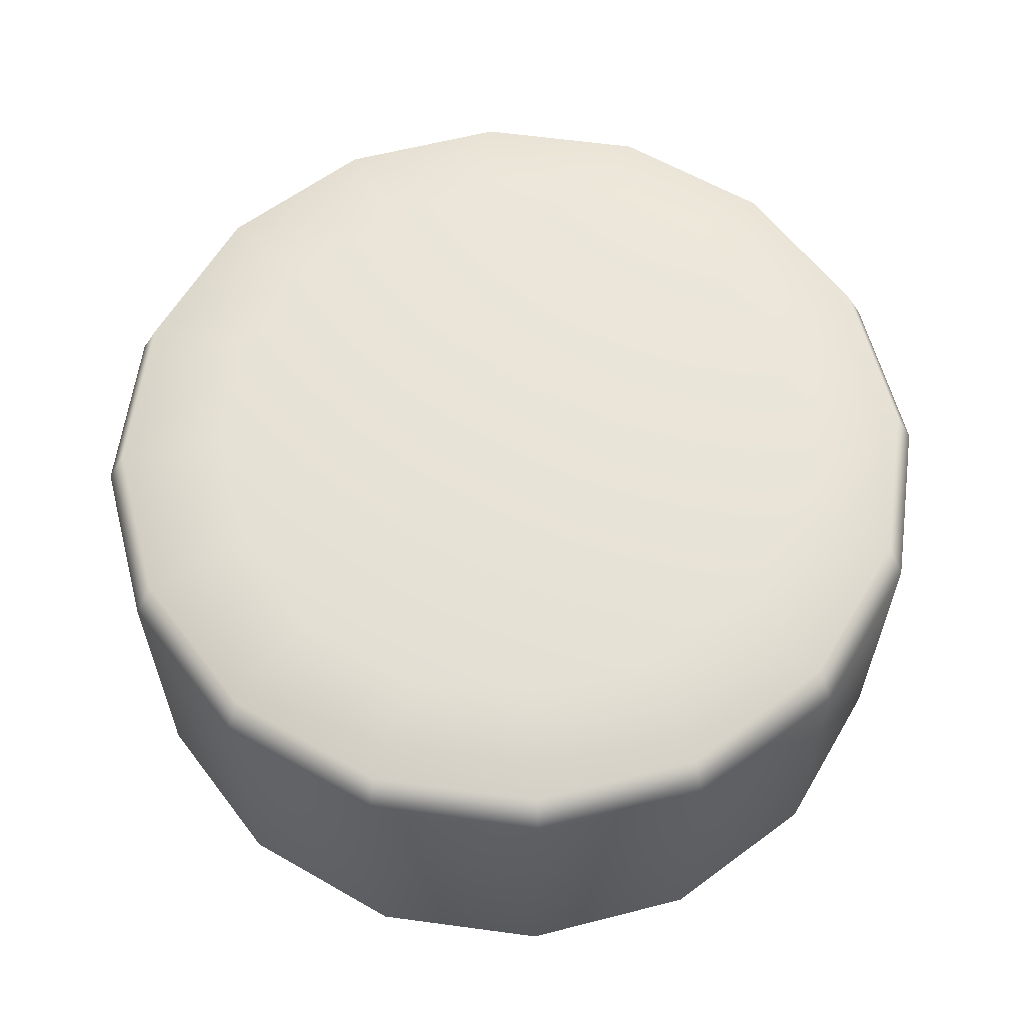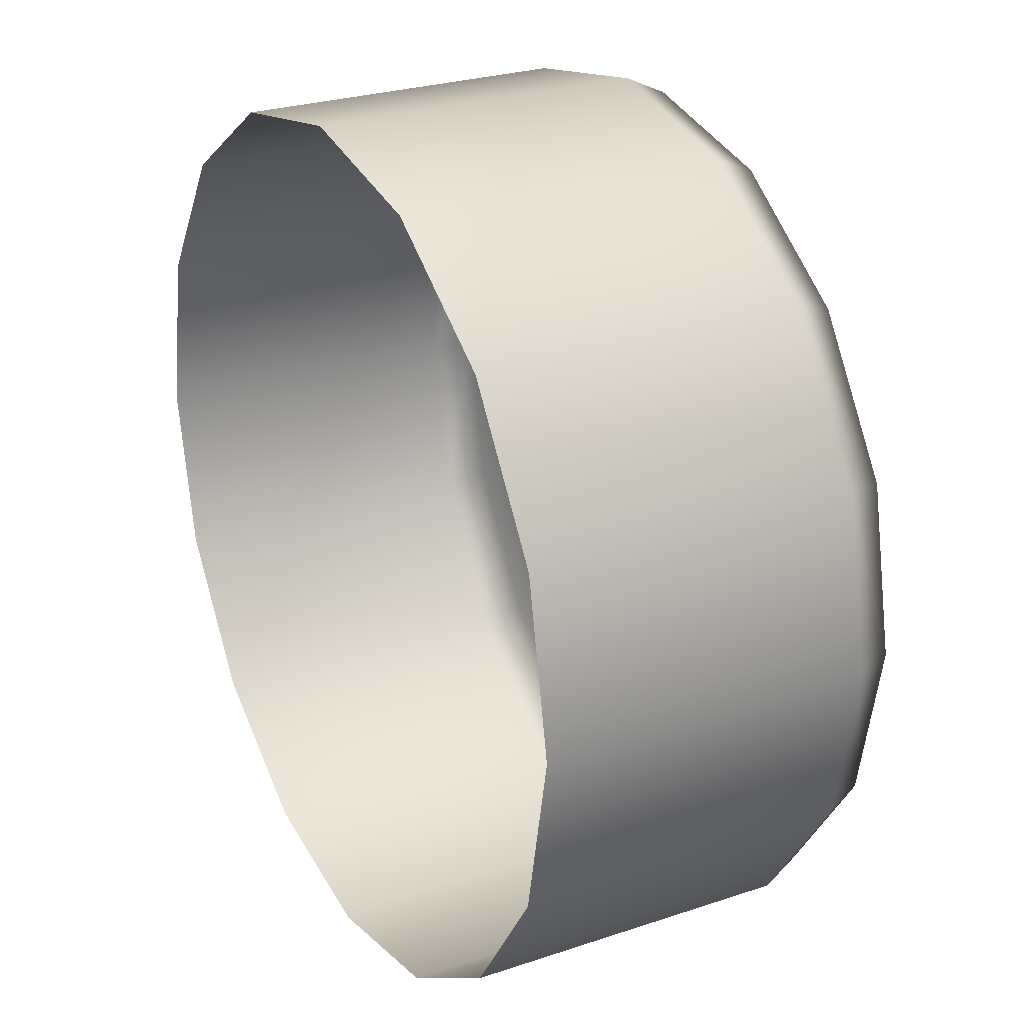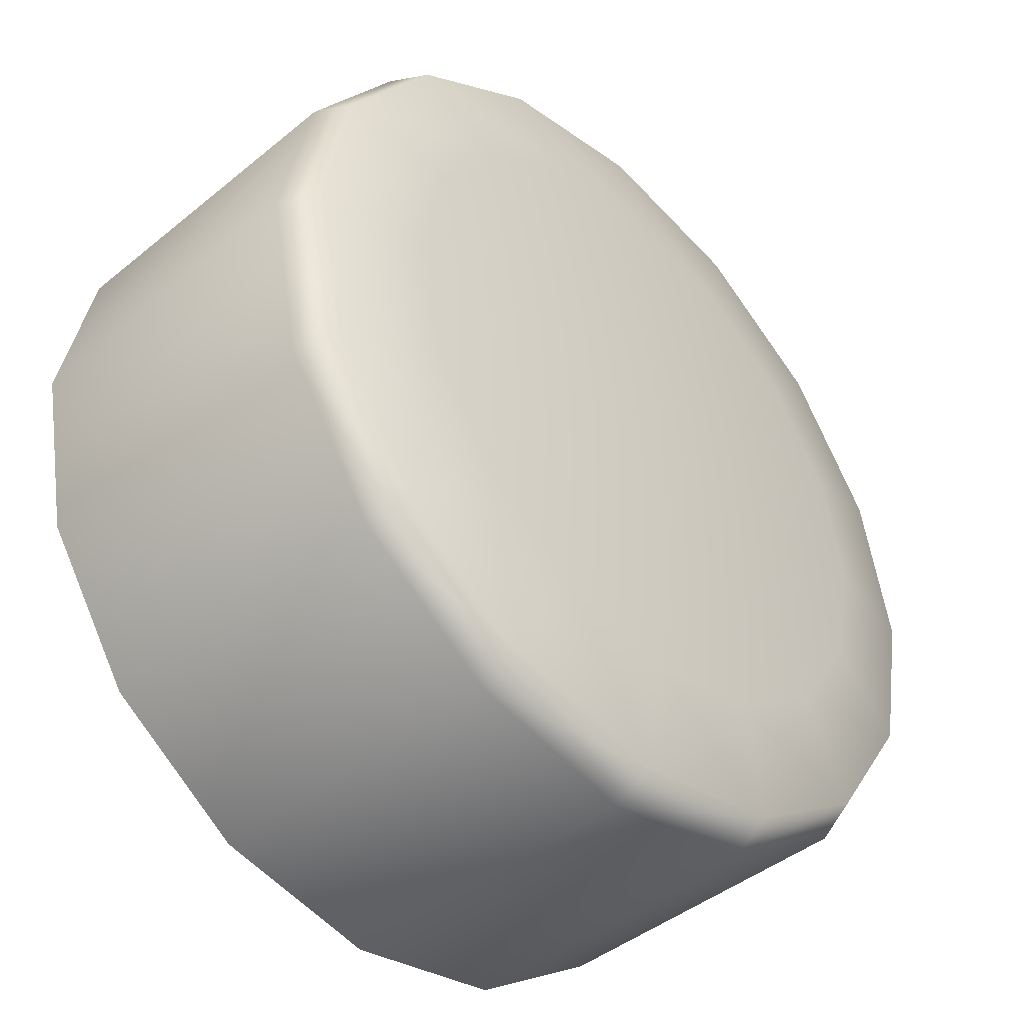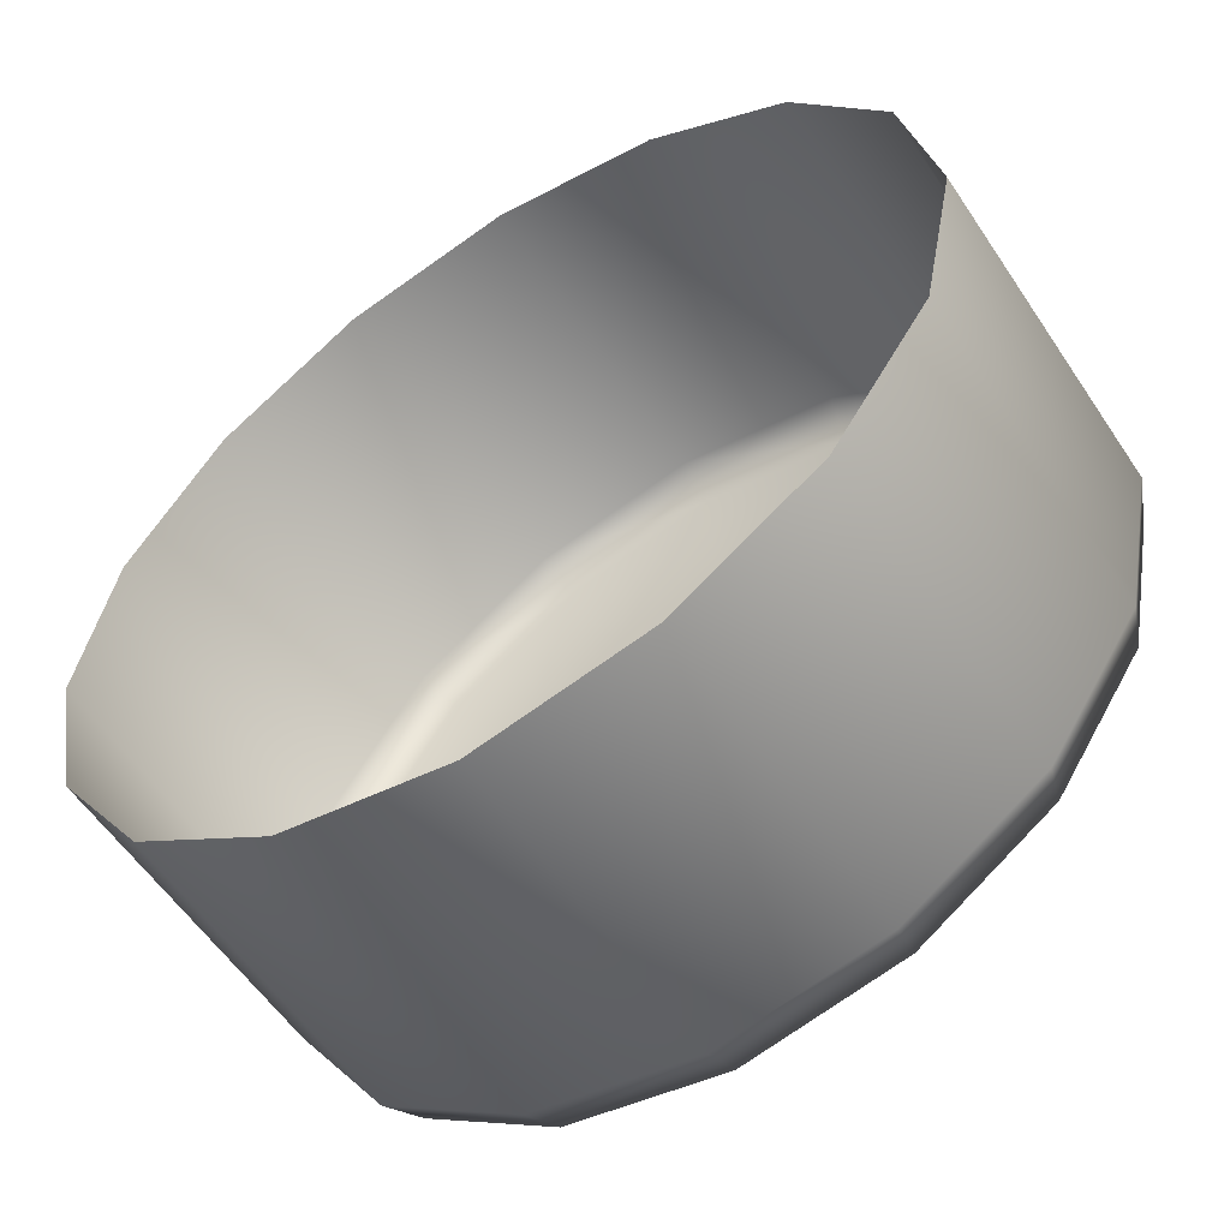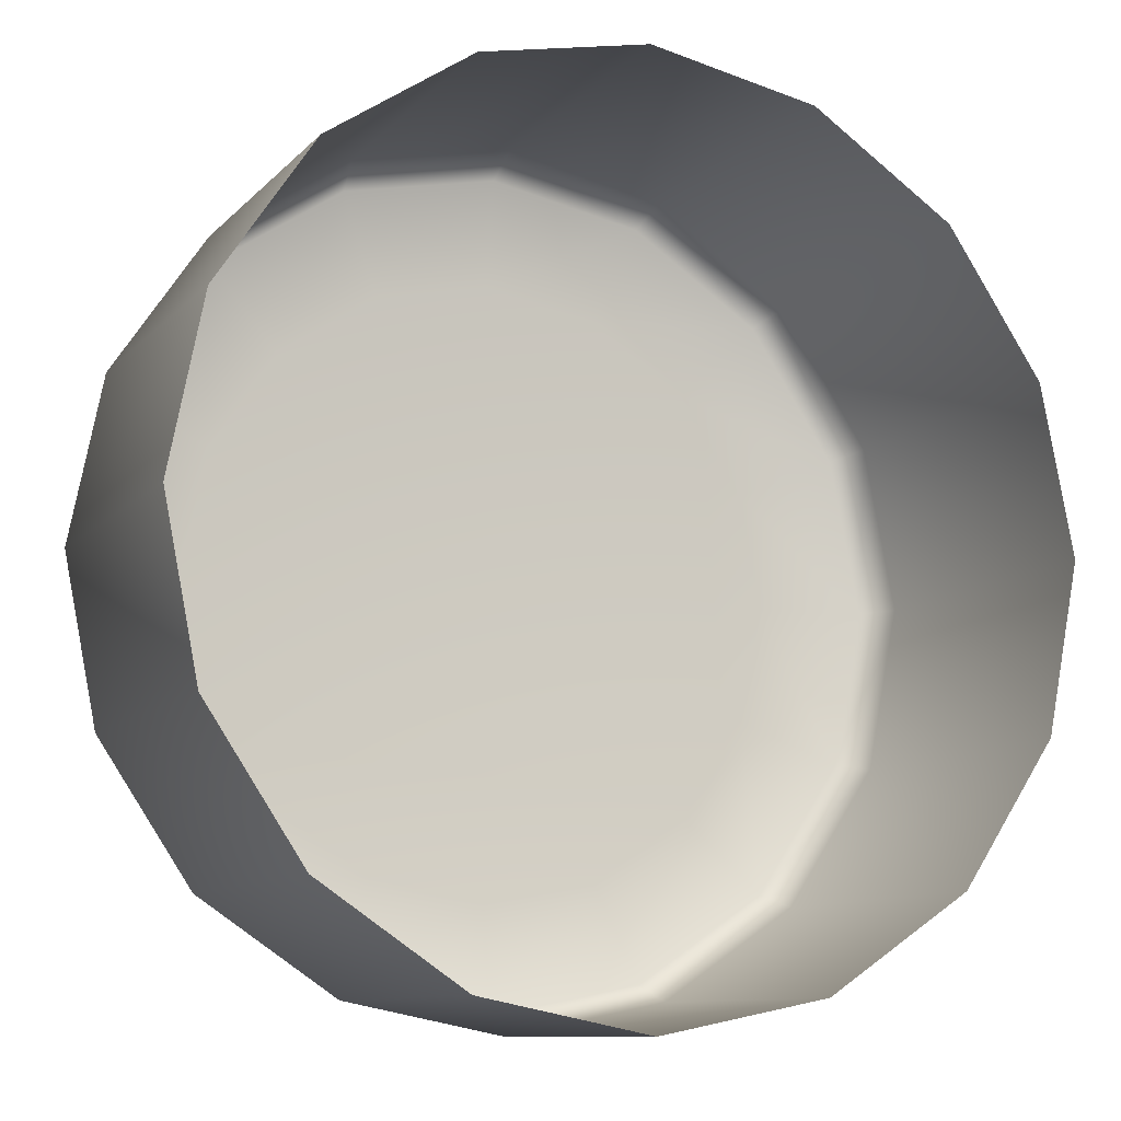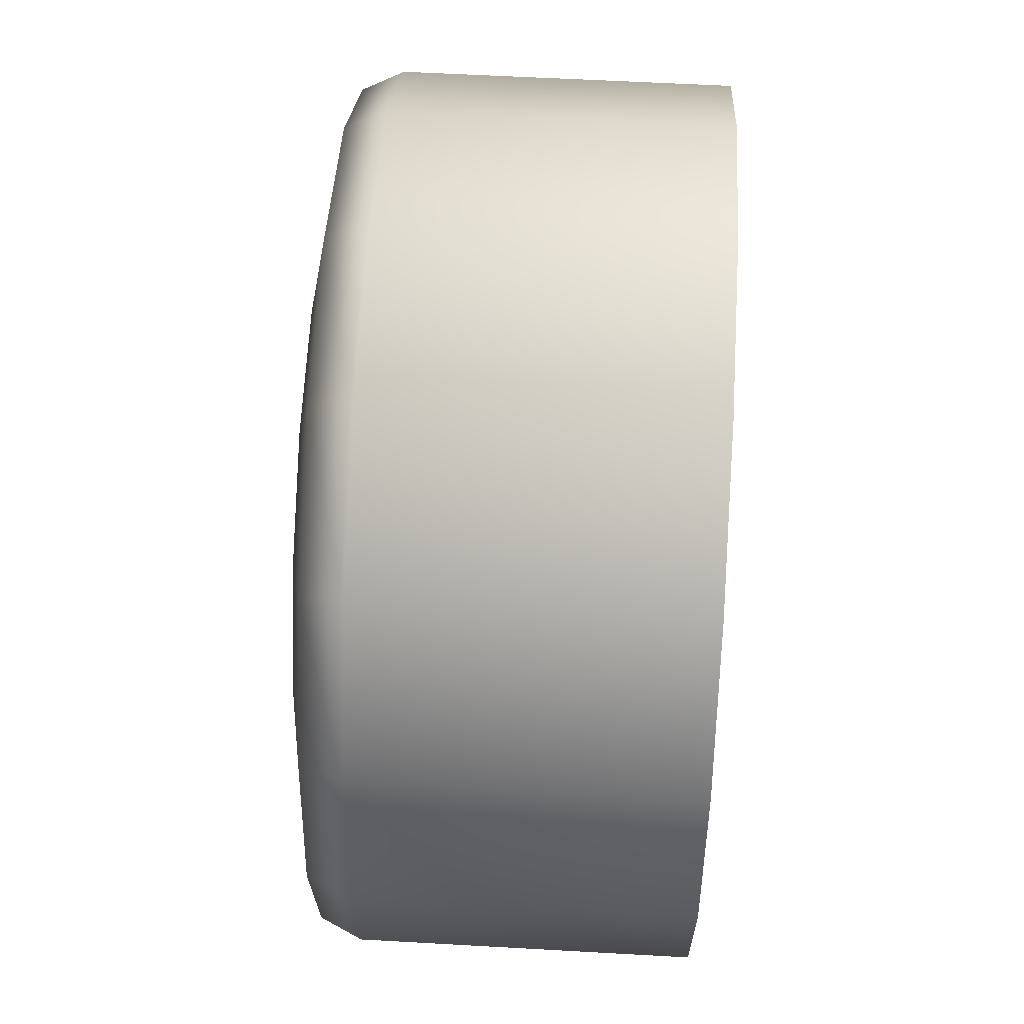
<metadata>
{"format":"obj","ext":"obj","renderer":"f3d","projection":"perspective","resolution":1024,"background":"white","views":[{"elev":60.8,"azim":154.1,"up":"+Y"},{"elev":26.5,"azim":62.2,"up":"+Z"},{"elev":-43.7,"azim":133.8,"up":"+Z"},{"elev":-56.9,"azim":33.3,"up":"+Z"},{"elev":-10.1,"azim":-24.2,"up":"+Z"},{"elev":56.0,"azim":-86.6,"up":"+Z"}]}
</metadata>
<code>
o A_Button
v 0.7209 0.304 -0.3556
v 0.7209 0.2973 -0.3588
v 0.7472 0.304 -0.3503
v 0.7485 0.2973 -0.3533
v 0.7696 0.304 -0.3354
v 0.7719 0.2973 -0.3376
v 0.7845 0.304 -0.313
v 0.7875 0.2973 -0.3143
v 0.7898 0.304 -0.2867
v 0.793 0.2973 -0.2867
v 0.7845 0.304 -0.2603
v 0.7875 0.2973 -0.2591
v 0.7696 0.304 -0.238
v 0.7719 0.2973 -0.2357
v 0.7472 0.304 -0.223
v 0.7485 0.2973 -0.2201
v 0.7209 0.304 -0.2178
v 0.7209 0.2973 -0.2146
v 0.6945 0.304 -0.223
v 0.6933 0.2973 -0.2201
v 0.6722 0.304 -0.238
v 0.6699 0.2973 -0.2357
v 0.6572 0.304 -0.2603
v 0.6543 0.2973 -0.2591
v 0.652 0.304 -0.2867
v 0.6488 0.2973 -0.2867
v 0.6572 0.304 -0.313
v 0.6543 0.2973 -0.3143
v 0.6722 0.304 -0.3354
v 0.6699 0.2973 -0.3376
v 0.6945 0.304 -0.3503
v 0.6933 0.2973 -0.3533
v 0.7209 0.3071 -0.3379
v 0.7405 0.3071 -0.334
v 0.7571 0.3071 -0.3229
v 0.7682 0.3071 -0.3063
v 0.7721 0.3071 -0.2867
v 0.7682 0.3071 -0.2671
v 0.7571 0.3071 -0.2505
v 0.7405 0.3071 -0.2394
v 0.7209 0.3071 -0.2355
v 0.7013 0.3071 -0.2394
v 0.6847 0.3071 -0.2505
v 0.6736 0.3071 -0.2671
v 0.6697 0.3071 -0.2867
v 0.6736 0.3071 -0.3063
v 0.6847 0.3071 -0.3229
v 0.7013 0.3071 -0.334
v 0.7209 0.3092 -0.2867
v 0.7209 0.2442 -0.3588
v 0.7485 0.2442 -0.3533
v 0.7719 0.2442 -0.3376
v 0.7875 0.2442 -0.3143
v 0.793 0.2442 -0.2867
v 0.7875 0.2442 -0.2591
v 0.7719 0.2442 -0.2357
v 0.7485 0.2442 -0.2201
v 0.7209 0.2442 -0.2146
v 0.6933 0.2442 -0.2201
v 0.6699 0.2442 -0.2357
v 0.6543 0.2442 -0.2591
v 0.6488 0.2442 -0.2867
v 0.6543 0.2442 -0.3143
v 0.6699 0.2442 -0.3376
v 0.6933 0.2442 -0.3533
f 1 3 4 2
f 3 5 6 4
f 5 7 8 6
f 7 9 10 8
f 9 11 12 10
f 11 13 14 12
f 13 15 16 14
f 15 17 18 16
f 17 19 20 18
f 19 21 22 20
f 21 23 24 22
f 23 25 26 24
f 25 27 28 26
f 27 29 30 28
f 29 31 32 30
f 31 1 2 32
f 13 39 40 15
f 23 44 45 25
f 9 37 38 11
f 19 42 43 21
f 29 47 48 31
f 5 35 36 7
f 15 40 41 17
f 1 33 34 3
f 25 45 46 27
f 11 38 39 13
f 21 43 44 23
f 31 48 33 1
f 7 36 37 9
f 17 41 42 19
f 27 46 47 29
f 3 34 35 5
f 41 49 42
f 34 49 35
f 42 49 43
f 35 49 36
f 43 49 44
f 36 49 37
f 44 49 45
f 37 49 38
f 45 49 46
f 38 49 39
f 46 49 47
f 39 49 40
f 47 49 48
f 40 49 41
f 33 49 34
f 48 49 33
f 6 52 51 4
f 16 57 56 14
f 26 62 61 24
f 12 55 54 10
f 22 60 59 20
f 32 65 64 30
f 8 53 52 6
f 18 58 57 16
f 4 51 50 2
f 28 63 62 26
f 14 56 55 12
f 24 61 60 22
f 2 50 65 32
f 10 54 53 8
f 20 59 58 18
f 30 64 63 28

</code>
